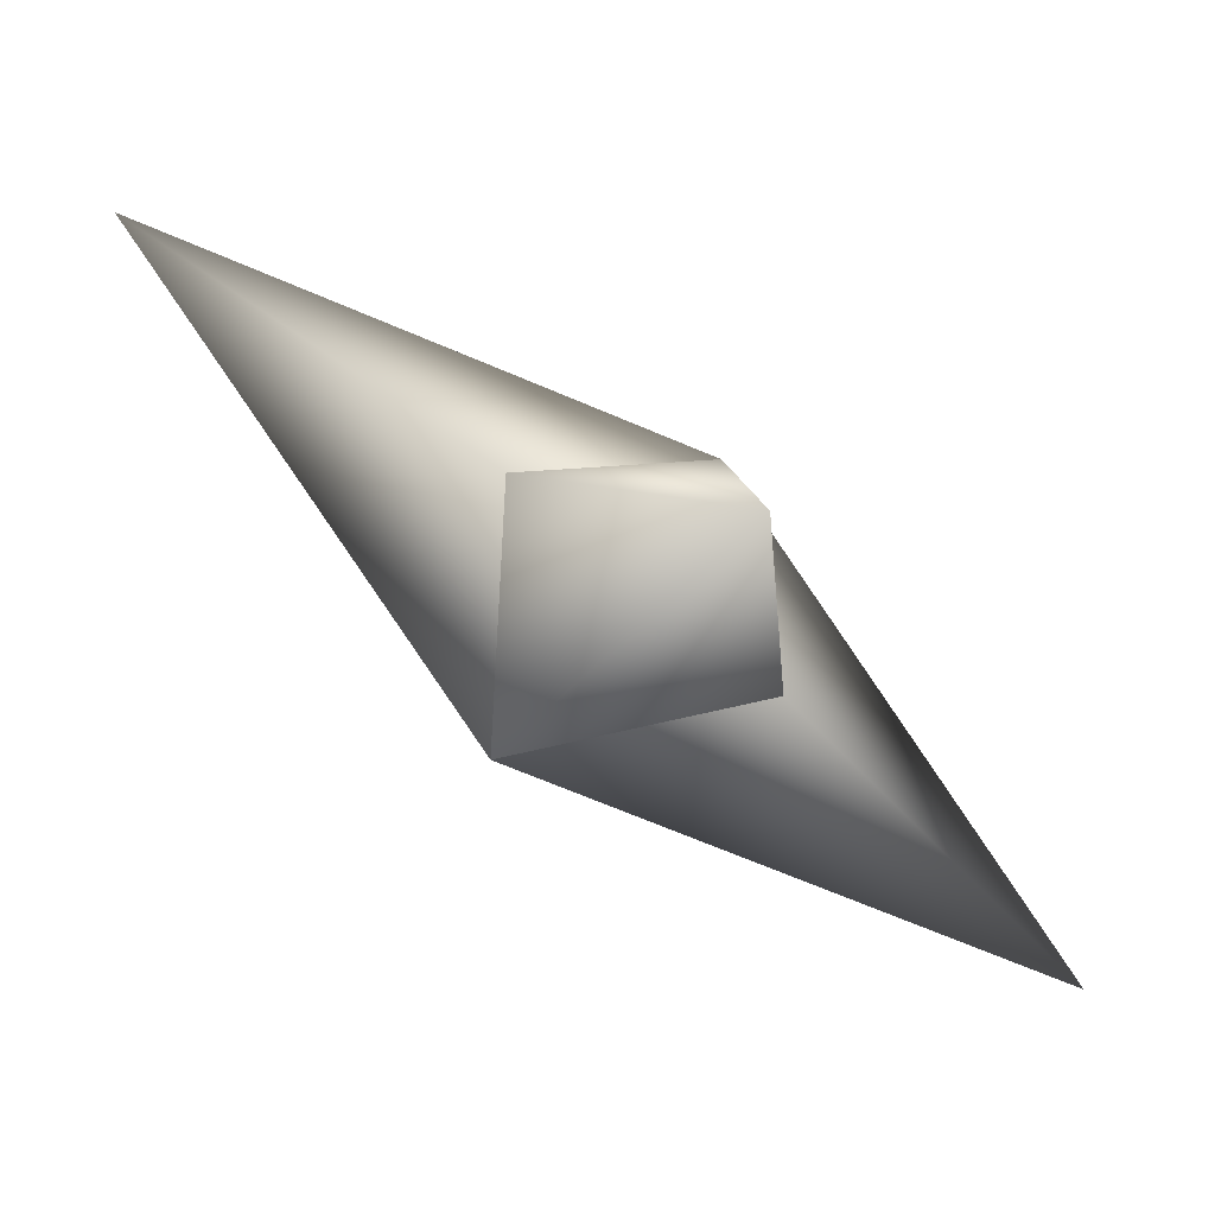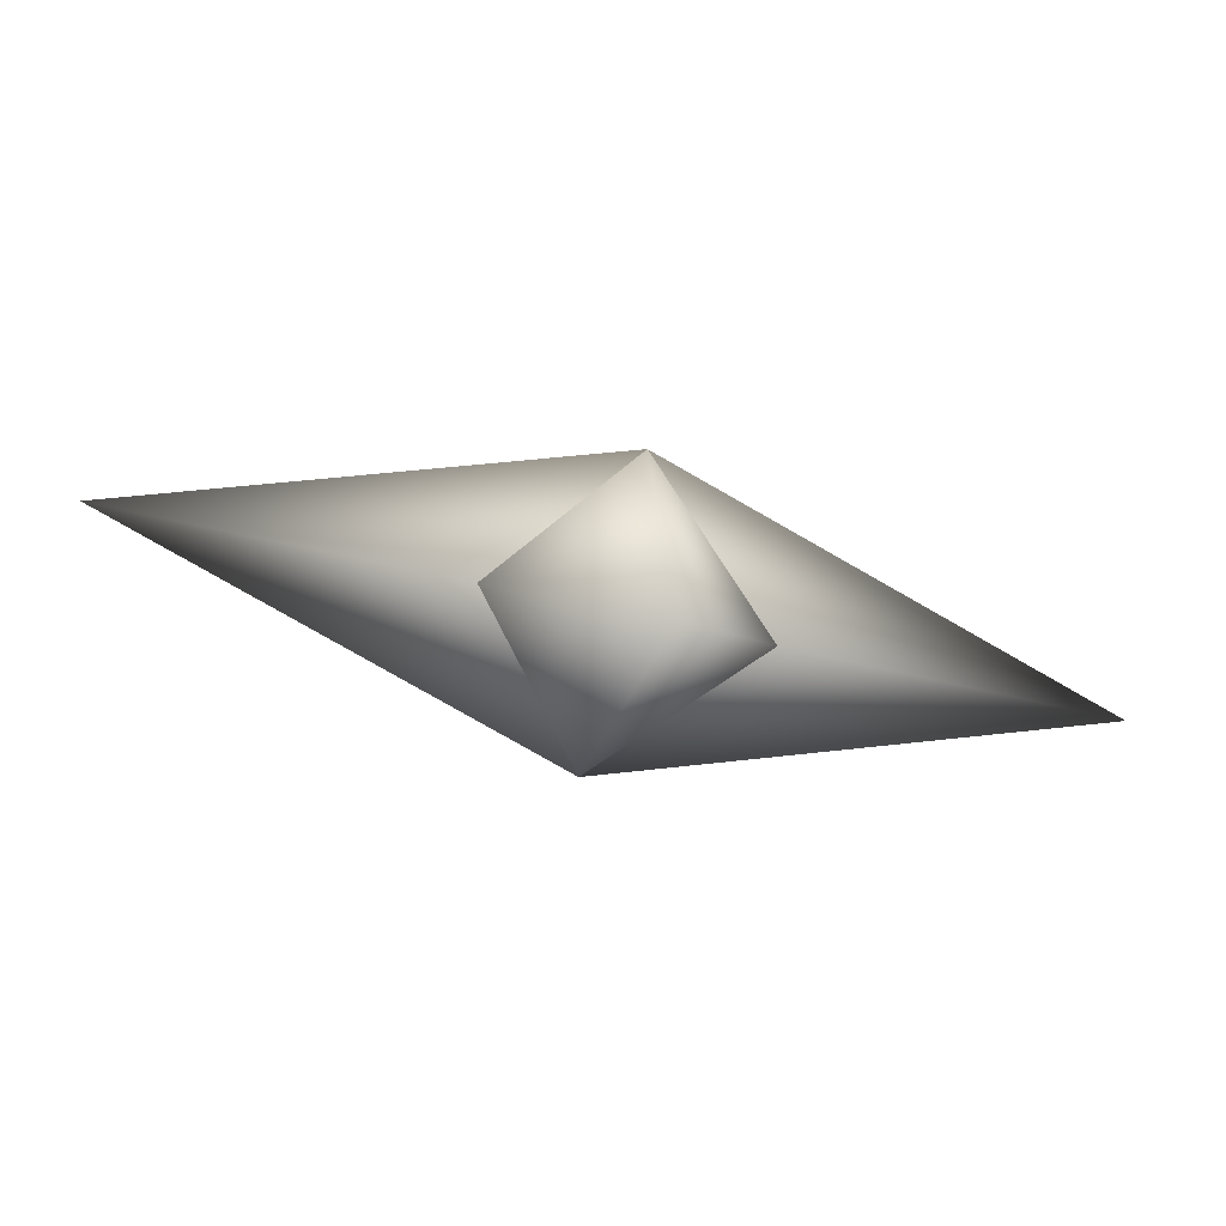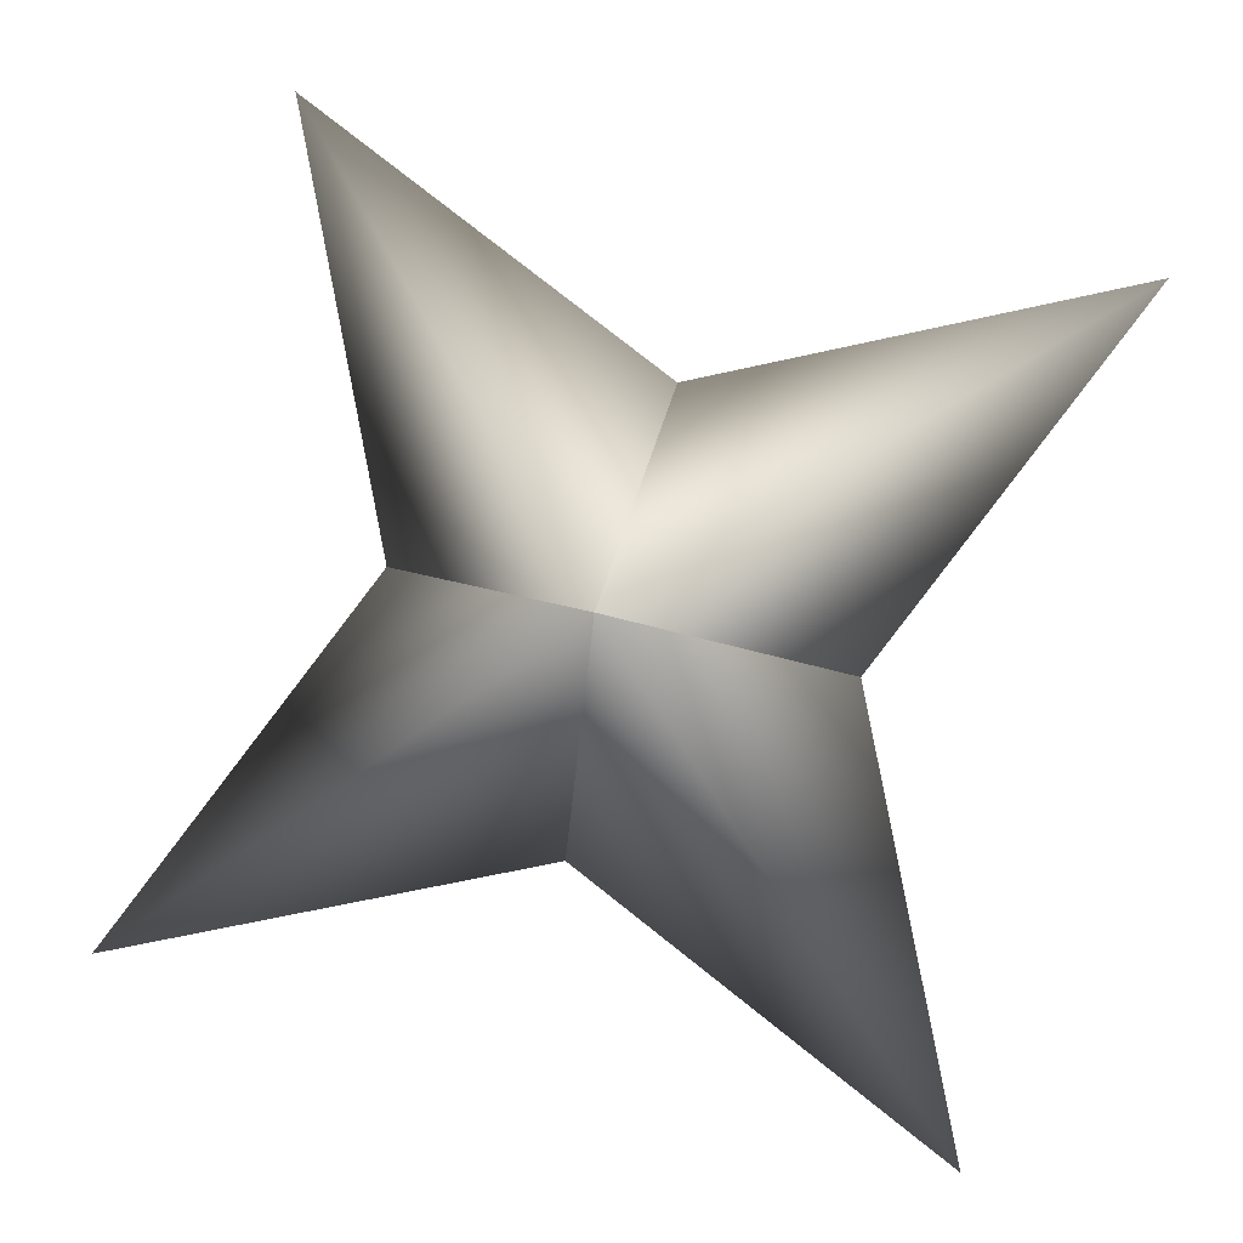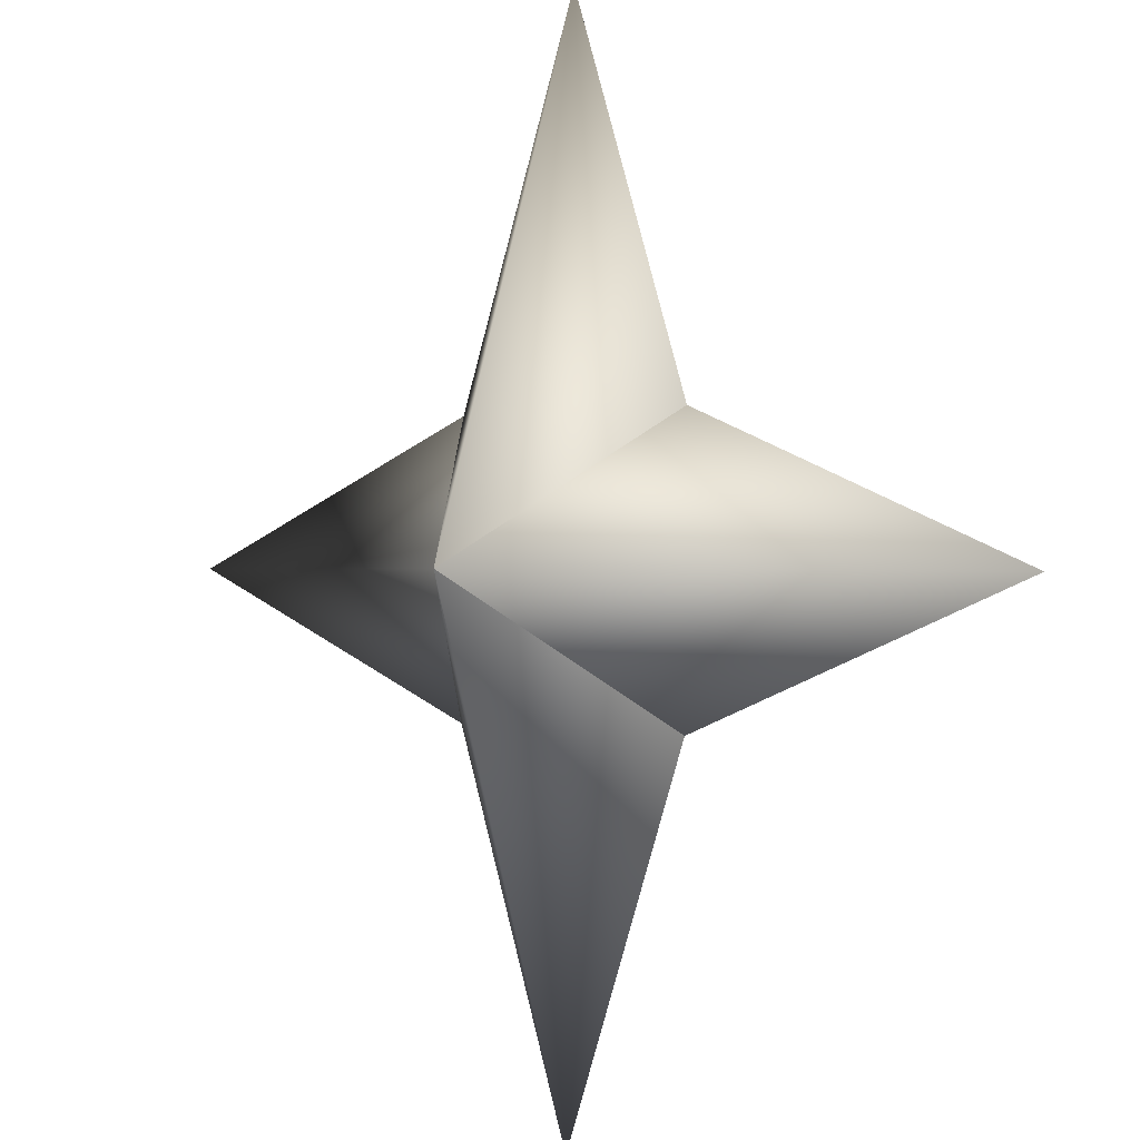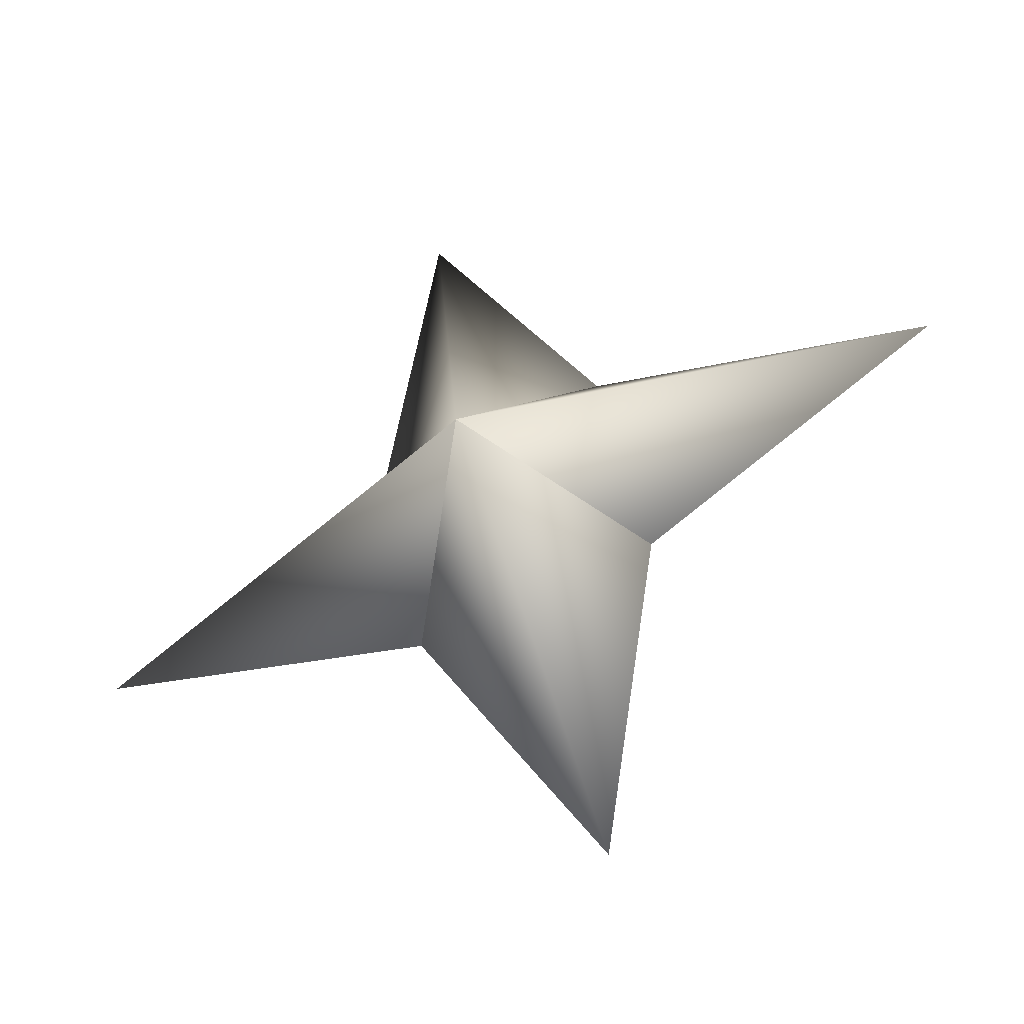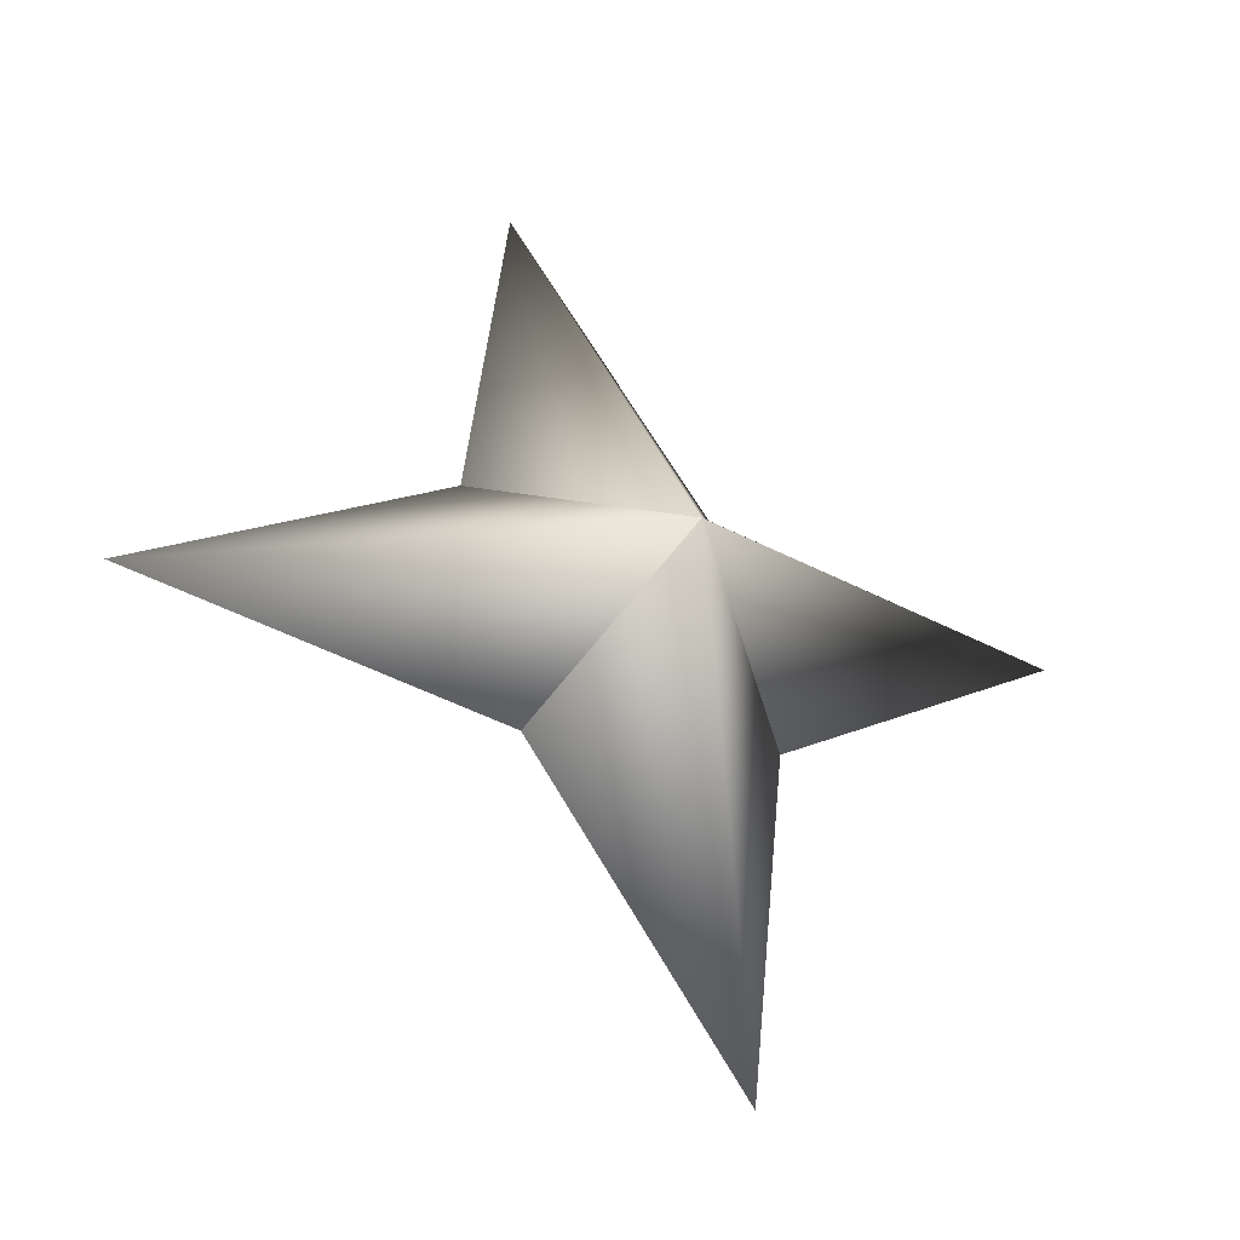
<metadata>
{"format":"obj","ext":"obj","renderer":"f3d","projection":"perspective","resolution":1024,"background":"white","views":[{"elev":-51.4,"azim":73.2,"up":"+Z"},{"elev":-64.2,"azim":29.6,"up":"+Y"},{"elev":-44.3,"azim":-44.8,"up":"+Z"},{"elev":-71.6,"azim":17.7,"up":"+Z"},{"elev":-71.6,"azim":-112.0,"up":"+Y"},{"elev":-11.4,"azim":11.8,"up":"+Y"}]}
</metadata>
<code>
g ster175
v -1.431 -1.017 -1.549
v 0.8978 1.839 -2.038
v -2.212 6.755 -2.393
v -2.102 1.839 0.7346
v 1.432 1.017 1.549
v 1.432 1.017 1.549
v 2.102 -1.84 -0.7347
v 2.212 -6.756 2.393
v -0.8977 -1.84 2.038
v -1.431 -1.017 -1.549
v -0.8977 -1.84 2.038
v -5.508 -0.0001497 5.091
v 1.432 1.017 1.549
v -1.431 -1.017 -1.549
v -2.102 1.839 0.7346
v 1.432 1.017 1.549
v 5.508 -0.0001497 -5.09
v 2.102 -1.84 -0.7347
v -1.431 -1.017 -1.549
v 0.8978 1.839 -2.038
g ster175_0
f 3 2 1
f 4 3 1
f 3 5 2
f 4 5 3
f 8 7 6
f 9 8 6
f 8 10 7
f 9 10 8
f 13 12 11
f 11 12 14
f 13 15 12
f 12 15 14
f 18 17 16
f 19 17 18
f 17 20 16
f 19 20 17

</code>
